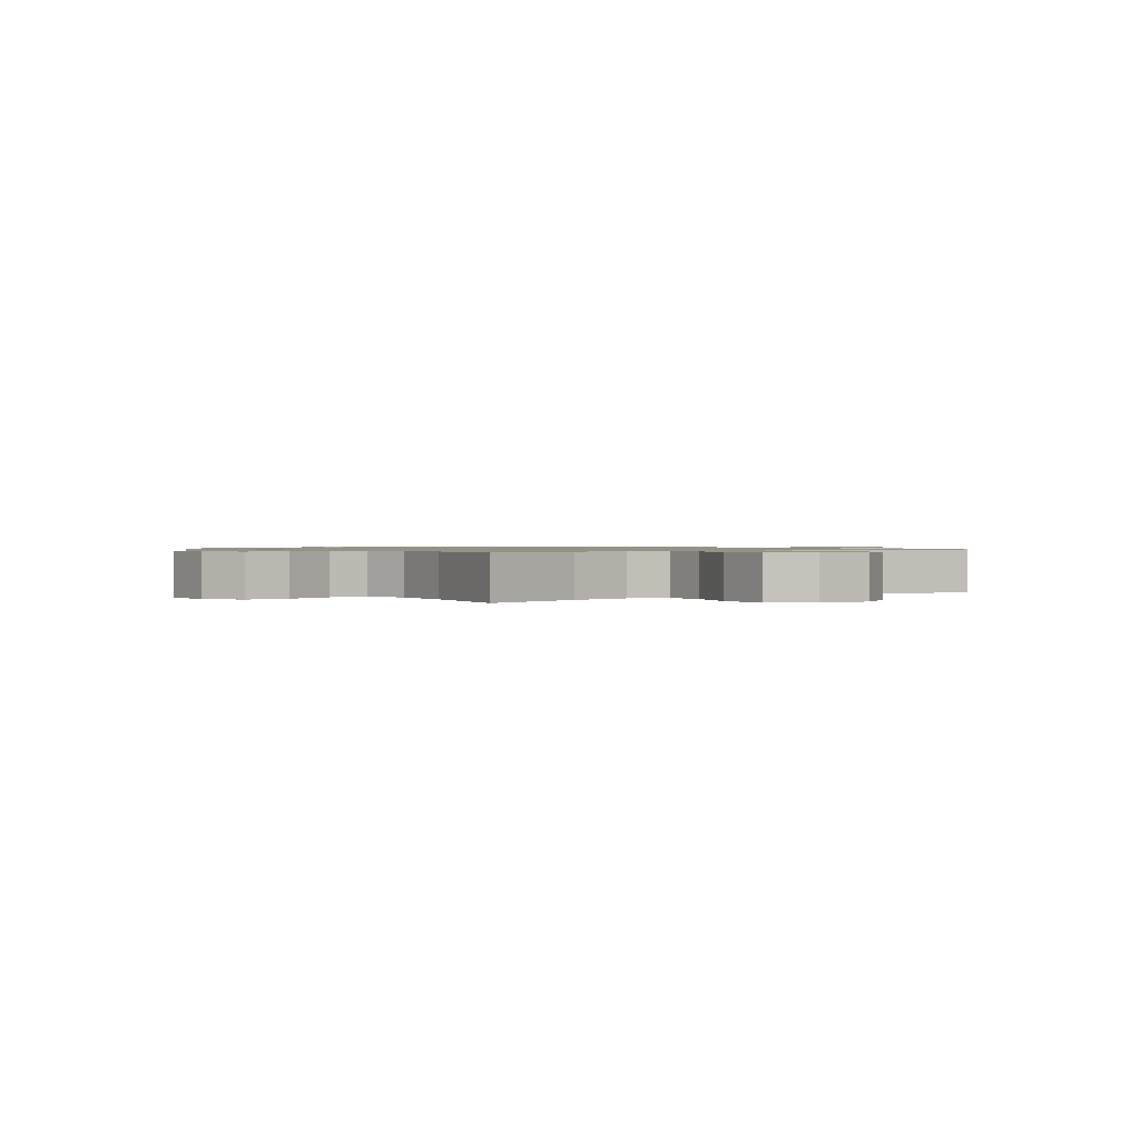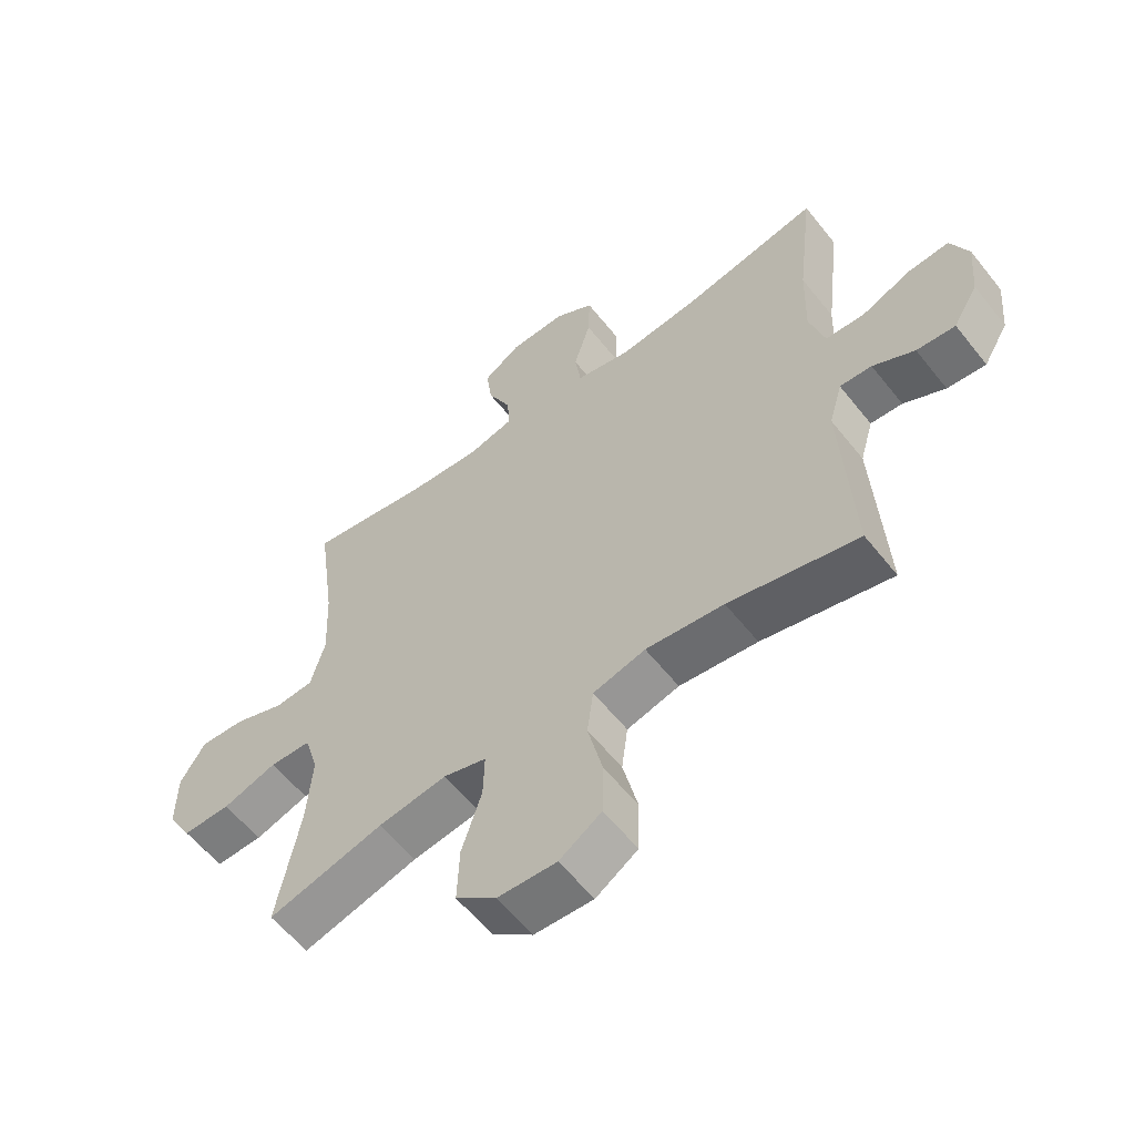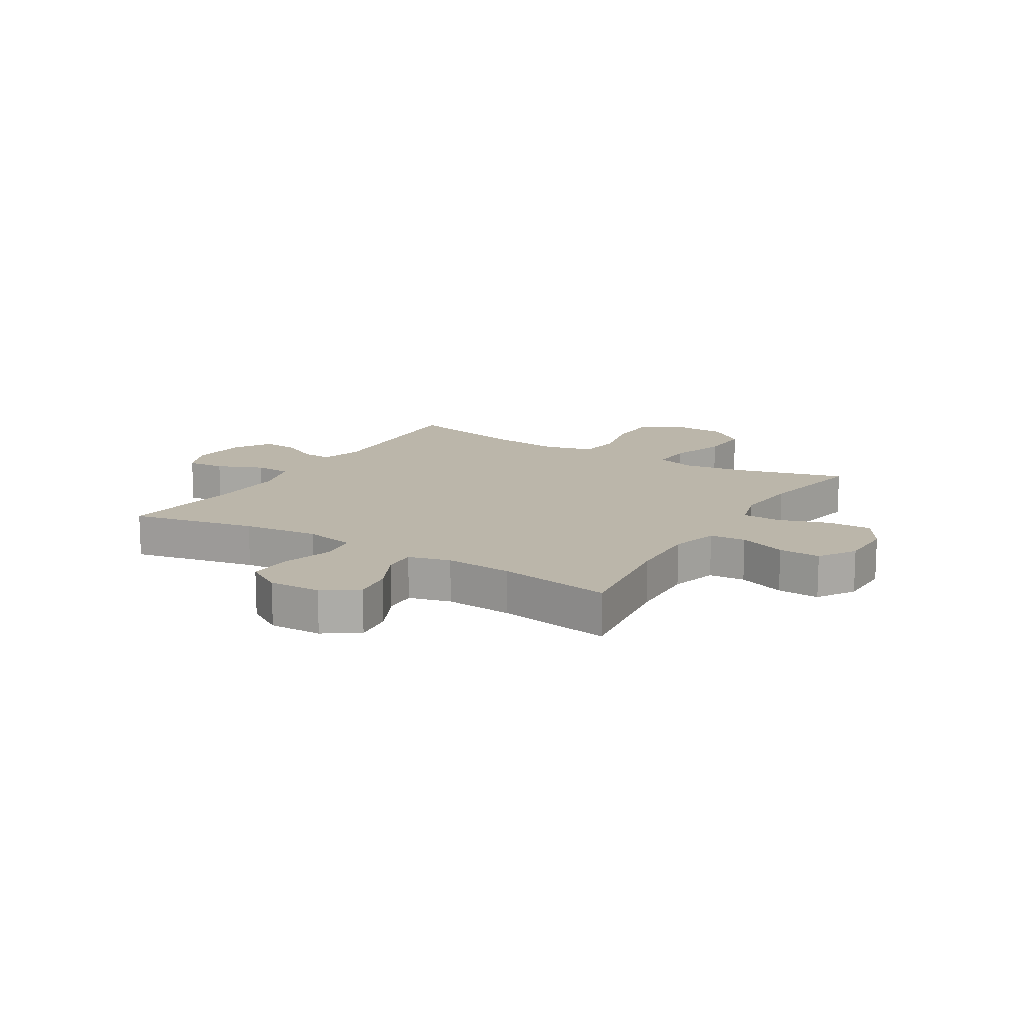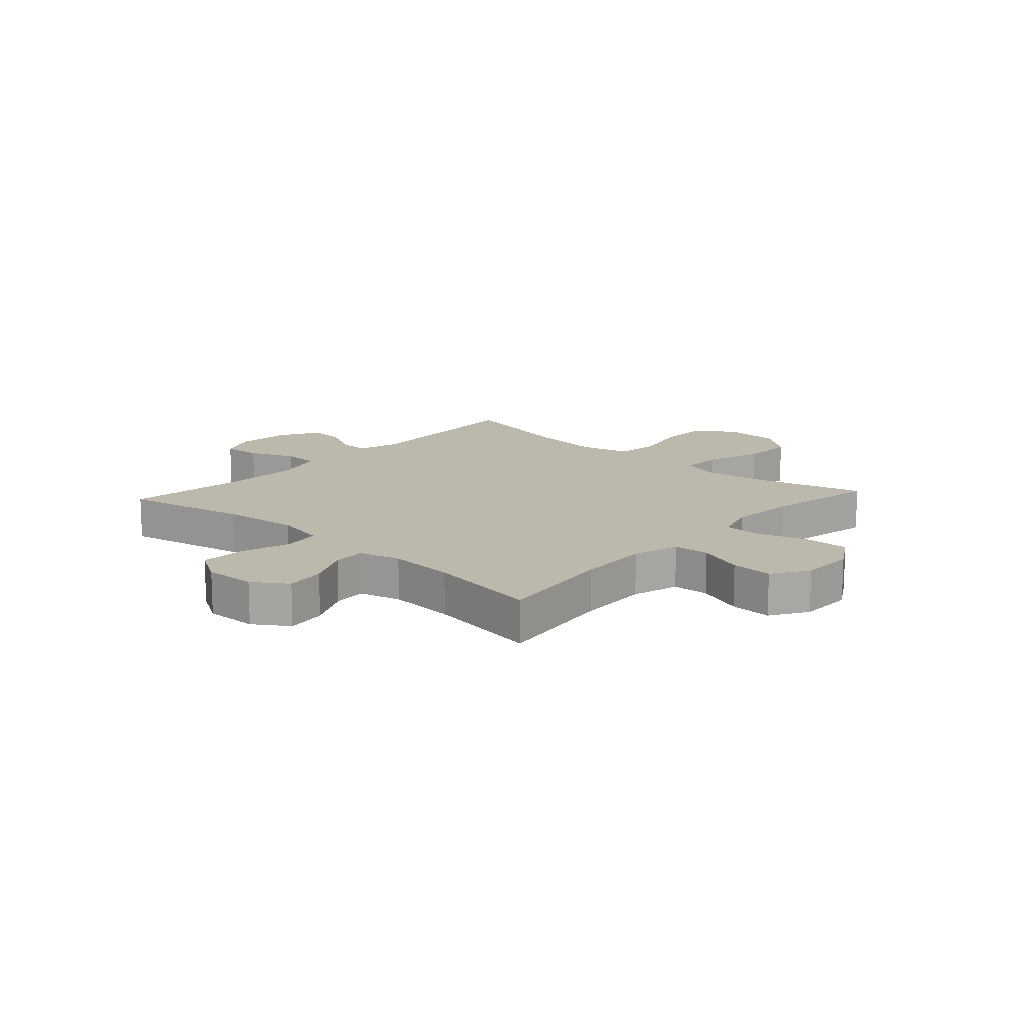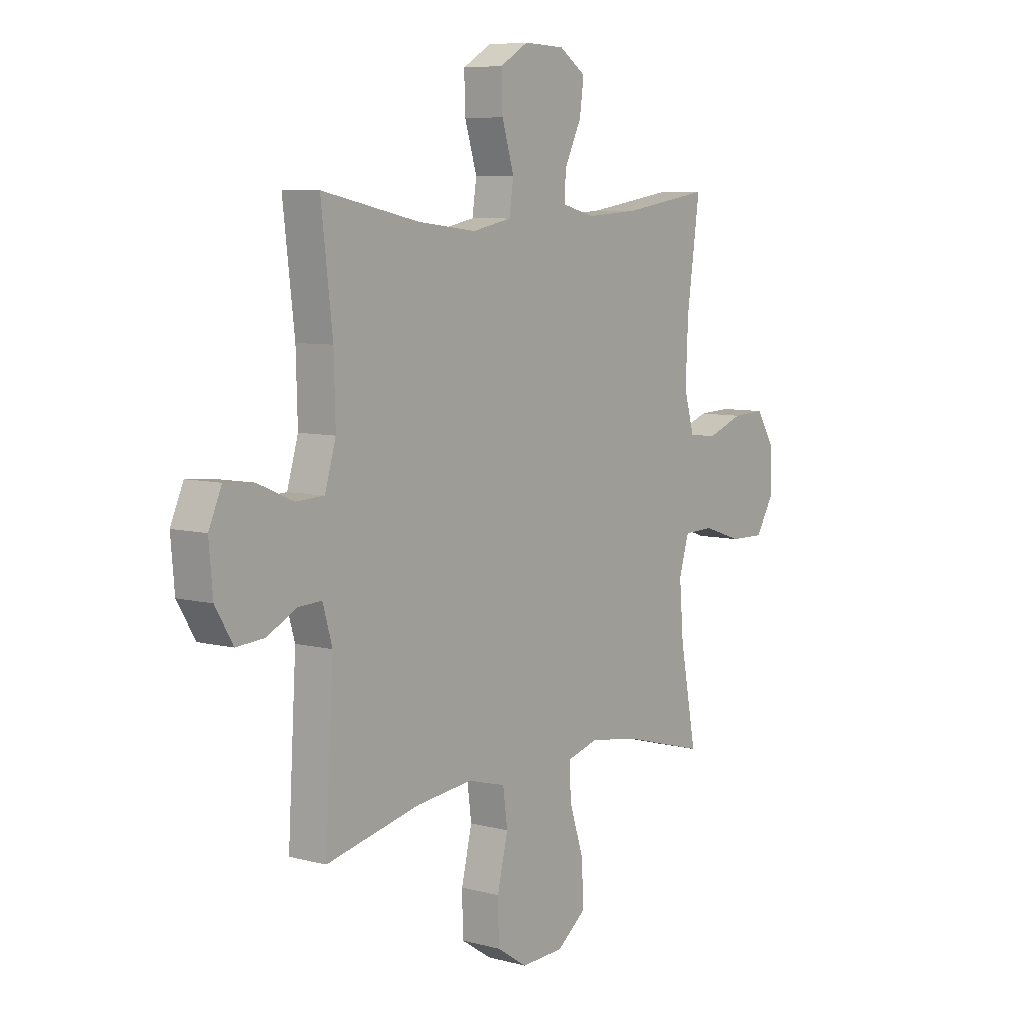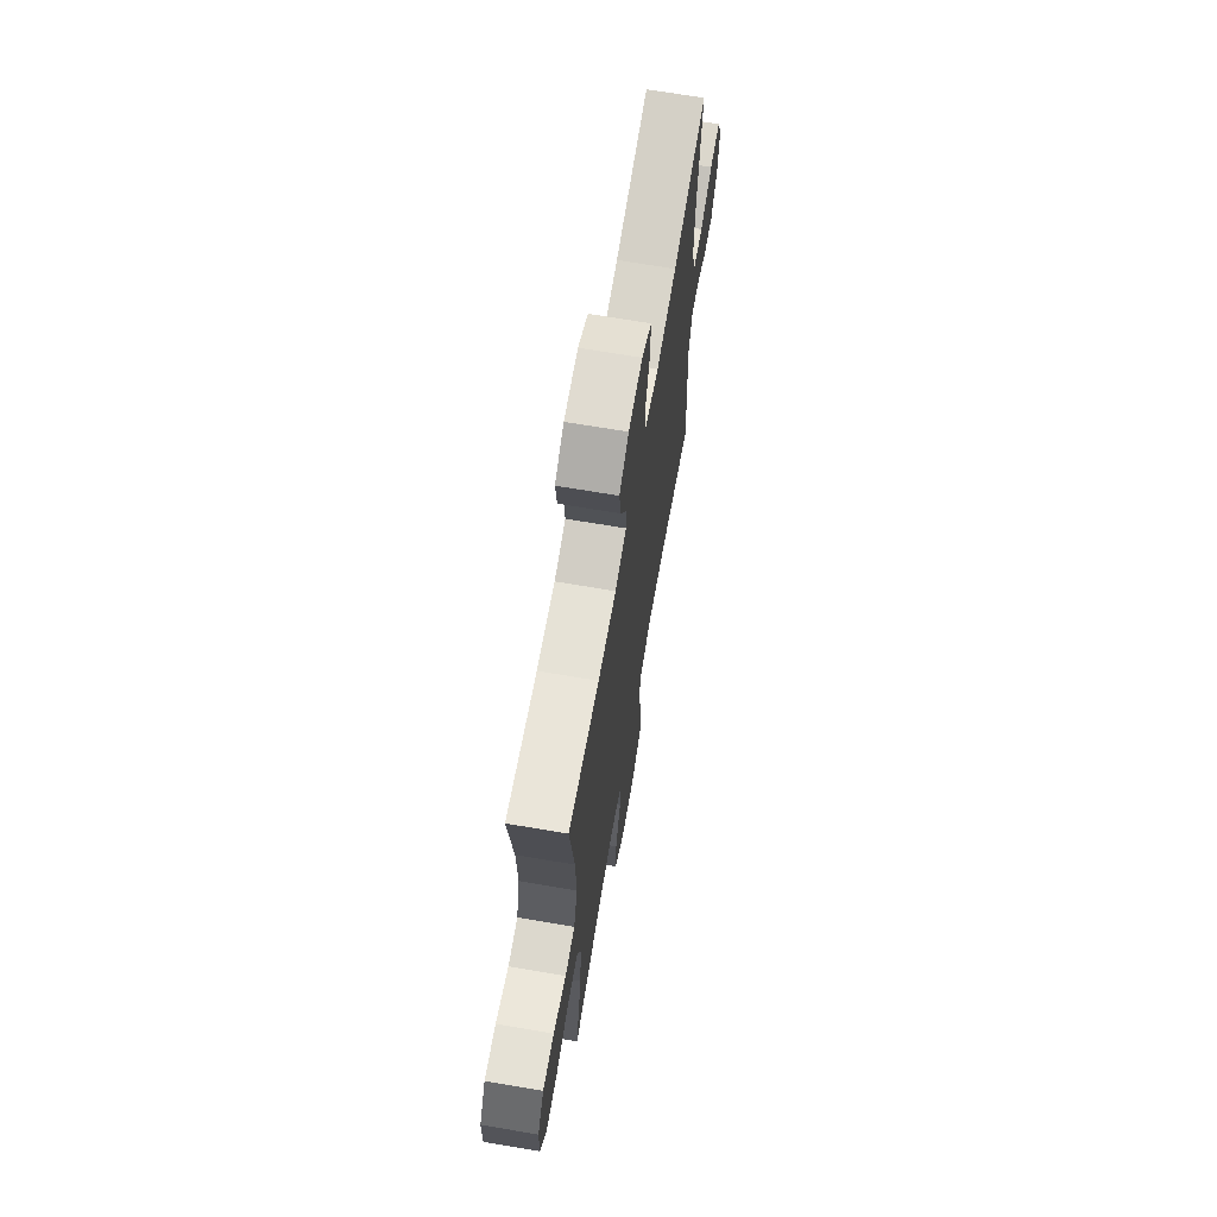
<metadata>
{"format":"obj","ext":"obj","renderer":"f3d","projection":"perspective","resolution":1024,"background":"white","views":[{"elev":1.0,"azim":144.1,"up":"+Y"},{"elev":-58.3,"azim":-141.9,"up":"+Z"},{"elev":14.0,"azim":31.4,"up":"+Y"},{"elev":14.6,"azim":42.3,"up":"+Y"},{"elev":7.1,"azim":-52.7,"up":"+Z"},{"elev":68.0,"azim":99.7,"up":"+Z"}]}
</metadata>
<code>
o path4562
v 0.2918 0.0375 0.4783
v 0.171 0.0375 0.47
v 0.09563 0.0375 0.4899
v 0.09932 0.0375 0.5492
v 0.1379 0.0375 0.6287
v 0.1478 0.0375 0.7009
v 0.08595 0.0375 0.7425
v -0.007927 0.0375 0.7456
v -0.0735 0.0375 0.7061
v -0.07102 0.0375 0.6264
v -0.04311 0.0375 0.5351
v -0.05299 0.0375 0.4674
v -0.144 0.0375 0.4485
v -0.28 0.0375 0.4638
v -0.5055 0.0375 0.5109
v -0.4789 0.0375 0.286
v -0.4753 0.0375 0.1518
v -0.5009 0.0375 0.06505
v -0.5662 0.0375 0.06232
v -0.6485 0.0375 0.09741
v -0.7169 0.0375 0.1034
v -0.7466 0.0375 0.03527
v -0.7377 0.0375 -0.0651
v -0.6966 0.0375 -0.134
v -0.6318 0.0375 -0.1289
v -0.5622 0.0375 -0.09301
v -0.5087 0.0375 -0.09053
v -0.4866 0.0375 -0.1663
v -0.5055 0.0375 -0.491
v -0.2887 0.0375 -0.4422
v -0.1578 0.0375 -0.4276
v -0.06993 0.0375 -0.4513
v -0.05957 0.0375 -0.5289
v -0.08418 0.0375 -0.6326
v -0.082 0.0375 -0.7236
v -0.01152 0.0375 -0.7696
v 0.08753 0.0375 -0.7657
v 0.1551 0.0375 -0.7132
v 0.1515 0.0375 -0.6198
v 0.1178 0.0375 -0.5169
v 0.1156 0.0375 -0.4417
v 0.1876 0.0375 -0.421
v 0.3023 0.0375 -0.4383
v 0.4962 0.0375 -0.491
v 0.458 0.0375 -0.2905
v 0.4483 0.0375 -0.171
v 0.4714 0.0375 -0.09386
v 0.5405 0.0375 -0.09154
v 0.6315 0.0375 -0.1216
v 0.7112 0.0375 -0.1231
v 0.7523 0.0375 -0.05507
v 0.751 0.0375 0.04244
v 0.7093 0.0375 0.1092
v 0.6339 0.0375 0.1055
v 0.5493 0.0375 0.07445
v 0.4846 0.0375 0.07943
v 0.4607 0.0375 0.1643
v 0.4664 0.0375 0.2941
v 0.4962 0.0375 0.5109
v 0.2918 -0.0375 0.4783
v 0.171 -0.0375 0.47
v 0.09563 -0.0375 0.4899
v 0.09932 -0.0375 0.5492
v 0.1379 -0.0375 0.6287
v 0.1478 -0.0375 0.7009
v 0.08595 -0.0375 0.7425
v -0.007927 -0.0375 0.7456
v -0.0735 -0.0375 0.7061
v -0.07102 -0.0375 0.6264
v -0.04311 -0.0375 0.5351
v -0.05299 -0.0375 0.4674
v -0.144 -0.0375 0.4485
v -0.28 -0.0375 0.4638
v -0.5055 -0.0375 0.5109
v -0.4789 -0.0375 0.286
v -0.4753 -0.0375 0.1518
v -0.5009 -0.0375 0.06505
v -0.5662 -0.0375 0.06232
v -0.6485 -0.0375 0.09741
v -0.7169 -0.0375 0.1034
v -0.7466 -0.0375 0.03527
v -0.7377 -0.0375 -0.0651
v -0.6966 -0.0375 -0.134
v -0.6318 -0.0375 -0.1289
v -0.5622 -0.0375 -0.09301
v -0.5087 -0.0375 -0.09053
v -0.4866 -0.0375 -0.1663
v -0.5055 -0.0375 -0.491
v -0.2887 -0.0375 -0.4422
v -0.1578 -0.0375 -0.4276
v -0.06993 -0.0375 -0.4513
v -0.05957 -0.0375 -0.5289
v -0.08418 -0.0375 -0.6326
v -0.082 -0.0375 -0.7236
v -0.01152 -0.0375 -0.7696
v 0.08753 -0.0375 -0.7657
v 0.1551 -0.0375 -0.7132
v 0.1515 -0.0375 -0.6198
v 0.1178 -0.0375 -0.5169
v 0.1156 -0.0375 -0.4417
v 0.1876 -0.0375 -0.421
v 0.3023 -0.0375 -0.4383
v 0.4962 -0.0375 -0.491
v 0.458 -0.0375 -0.2905
v 0.4483 -0.0375 -0.171
v 0.4714 -0.0375 -0.09386
v 0.5405 -0.0375 -0.09154
v 0.6315 -0.0375 -0.1216
v 0.7112 -0.0375 -0.1231
v 0.7523 -0.0375 -0.05507
v 0.751 -0.0375 0.04244
v 0.7093 -0.0375 0.1092
v 0.6339 -0.0375 0.1055
v 0.5493 -0.0375 0.07445
v 0.4846 -0.0375 0.07943
v 0.4607 -0.0375 0.1643
v 0.4664 -0.0375 0.2941
v 0.4962 -0.0375 0.5109
v 0.7112 0.0375 -0.1231
v 0.7523 0.0375 -0.05507
v 0.751 0.0375 0.04244
v 0.7093 0.0375 0.1092
v 0.7093 0.0375 0.1092
v 0.6315 0.0375 -0.1216
v 0.6339 0.0375 0.1055
v 0.5493 0.0375 0.07445
v 0.5405 0.0375 -0.09154
v 0.4846 0.0375 0.07943
v 0.4846 0.0375 0.07943
v 0.4714 0.0375 -0.09386
v 0.4714 0.0375 -0.09386
v 0.4607 0.0375 0.1643
v 0.4664 0.0375 0.2941
v 0.4962 0.0375 0.5109
v 0.4962 0.0375 0.5109
v 0.4962 0.0375 -0.491
v 0.4962 0.0375 -0.491
v 0.458 0.0375 -0.2905
v 0.4483 0.0375 -0.171
v 0.3023 0.0375 -0.4383
v 0.2918 0.0375 0.4783
v 0.1876 0.0375 -0.421
v 0.171 0.0375 0.47
v 0.1156 0.0375 -0.4417
v 0.1156 0.0375 -0.4417
v 0.09563 0.0375 0.4899
v 0.09563 0.0375 0.4899
v 0.08753 0.0375 -0.7657
v 0.1551 0.0375 -0.7132
v 0.1515 0.0375 -0.6198
v 0.1178 0.0375 -0.5169
v 0.1379 0.0375 0.6287
v 0.1478 0.0375 0.7009
v 0.1478 0.0375 0.7009
v 0.08595 0.0375 0.7425
v 0.09932 0.0375 0.5492
v -0.01152 0.0375 -0.7696
v -0.007927 0.0375 0.7456
v -0.0735 0.0375 0.7061
v -0.0735 0.0375 0.7061
v -0.082 0.0375 -0.7236
v -0.04311 0.0375 0.5351
v -0.05299 0.0375 0.4674
v -0.05299 0.0375 0.4674
v -0.07102 0.0375 0.6264
v -0.144 0.0375 0.4485
v -0.08418 0.0375 -0.6326
v -0.05957 0.0375 -0.5289
v -0.06993 0.0375 -0.4513
v -0.06993 0.0375 -0.4513
v -0.1578 0.0375 -0.4276
v -0.28 0.0375 0.4638
v -0.2887 0.0375 -0.4422
v -0.5055 0.0375 -0.491
v -0.5055 0.0375 -0.491
v -0.4753 0.0375 0.1518
v -0.5009 0.0375 0.06505
v -0.5009 0.0375 0.06505
v -0.4789 0.0375 0.286
v -0.5055 0.0375 0.5109
v -0.5055 0.0375 0.5109
v -0.5087 0.0375 -0.09053
v -0.5087 0.0375 -0.09053
v -0.4866 0.0375 -0.1663
v -0.5662 0.0375 0.06232
v -0.5622 0.0375 -0.09301
v -0.6318 0.0375 -0.1289
v -0.6485 0.0375 0.09741
v -0.6966 0.0375 -0.134
v -0.6966 0.0375 -0.134
v -0.7169 0.0375 0.1034
v -0.7169 0.0375 0.1034
v -0.7377 0.0375 -0.0651
v -0.7466 0.0375 0.03527
v 0.7112 -0.0375 -0.1231
v 0.7523 -0.0375 -0.05507
v 0.751 -0.0375 0.04244
v 0.7093 -0.0375 0.1092
v 0.7093 -0.0375 0.1092
v 0.6315 -0.0375 -0.1216
v 0.6339 -0.0375 0.1055
v 0.5493 -0.0375 0.07445
v 0.5405 -0.0375 -0.09154
v 0.4846 -0.0375 0.07943
v 0.4846 -0.0375 0.07943
v 0.4714 -0.0375 -0.09386
v 0.4714 -0.0375 -0.09386
v 0.4607 -0.0375 0.1643
v 0.4664 -0.0375 0.2941
v 0.4962 -0.0375 0.5109
v 0.4962 -0.0375 0.5109
v 0.4962 -0.0375 -0.491
v 0.4962 -0.0375 -0.491
v 0.458 -0.0375 -0.2905
v 0.4483 -0.0375 -0.171
v 0.3023 -0.0375 -0.4383
v 0.2918 -0.0375 0.4783
v 0.1876 -0.0375 -0.421
v 0.171 -0.0375 0.47
v 0.1156 -0.0375 -0.4417
v 0.1156 -0.0375 -0.4417
v 0.09563 -0.0375 0.4899
v 0.09563 -0.0375 0.4899
v 0.08753 -0.0375 -0.7657
v 0.1551 -0.0375 -0.7132
v 0.1515 -0.0375 -0.6198
v 0.1178 -0.0375 -0.5169
v 0.1379 -0.0375 0.6287
v 0.1478 -0.0375 0.7009
v 0.1478 -0.0375 0.7009
v 0.08595 -0.0375 0.7425
v 0.09932 -0.0375 0.5492
v -0.01152 -0.0375 -0.7696
v -0.007927 -0.0375 0.7456
v -0.0735 -0.0375 0.7061
v -0.0735 -0.0375 0.7061
v -0.082 -0.0375 -0.7236
v -0.04311 -0.0375 0.5351
v -0.05299 -0.0375 0.4674
v -0.05299 -0.0375 0.4674
v -0.07102 -0.0375 0.6264
v -0.144 -0.0375 0.4485
v -0.08418 -0.0375 -0.6326
v -0.05957 -0.0375 -0.5289
v -0.06993 -0.0375 -0.4513
v -0.06993 -0.0375 -0.4513
v -0.1578 -0.0375 -0.4276
v -0.28 -0.0375 0.4638
v -0.2887 -0.0375 -0.4422
v -0.5055 -0.0375 -0.491
v -0.5055 -0.0375 -0.491
v -0.4753 -0.0375 0.1518
v -0.5009 -0.0375 0.06505
v -0.5009 -0.0375 0.06505
v -0.4789 -0.0375 0.286
v -0.5055 -0.0375 0.5109
v -0.5055 -0.0375 0.5109
v -0.5087 -0.0375 -0.09053
v -0.5087 -0.0375 -0.09053
v -0.4866 -0.0375 -0.1663
v -0.5662 -0.0375 0.06232
v -0.5622 -0.0375 -0.09301
v -0.6318 -0.0375 -0.1289
v -0.6485 -0.0375 0.09741
v -0.6966 -0.0375 -0.134
v -0.6966 -0.0375 -0.134
v -0.7169 -0.0375 0.1034
v -0.7169 -0.0375 0.1034
v -0.7377 -0.0375 -0.0651
v -0.7466 -0.0375 0.03527
f 214 218 216
f 200 196 201
f 209 219 208
f 217 209 210
f 239 222 238
f 241 228 234
f 244 220 245
f 238 222 232
f 200 202 203
f 247 239 242
f 243 224 226
f 245 220 247
f 238 232 241
f 228 241 232
f 204 203 202
f 262 261 269
f 239 208 219
f 270 264 267
f 231 228 229
f 206 208 239
f 195 196 200
f 227 244 226
f 258 261 262
f 220 206 239
f 218 215 206
f 225 226 224
f 247 220 239
f 233 224 243
f 227 220 244
f 214 216 212
f 219 209 217
f 237 233 243
f 247 242 252
f 243 226 244
f 252 242 248
f 249 260 250
f 247 252 253
f 196 197 201
f 241 234 235
f 264 269 261
f 247 253 260
f 203 204 206
f 201 197 198
f 218 206 220
f 258 253 261
f 262 269 263
f 249 247 260
f 228 231 234
f 255 248 256
f 260 253 258
f 239 219 222
f 202 200 201
f 204 208 206
f 215 218 214
f 252 248 255
f 263 269 265
f 269 264 270
f 50 51 110 109
f 51 52 111 110
f 52 123 199 111
f 49 50 109 108
f 53 54 113 112
f 54 55 114 113
f 48 49 108 107
f 55 129 205 114
f 131 48 107 207
f 56 57 116 115
f 58 135 211 117
f 137 45 104 213
f 46 47 106 105
f 57 58 117 116
f 45 46 105 104
f 43 44 103 102
f 59 1 60 118
f 42 43 102 101
f 1 2 61 60
f 145 42 101 221
f 2 147 223 61
f 37 38 97 96
f 38 39 98 97
f 39 40 99 98
f 5 154 230 64
f 6 7 66 65
f 4 5 64 63
f 40 41 100 99
f 3 4 63 62
f 36 37 96 95
f 7 8 67 66
f 8 160 236 67
f 35 36 95 94
f 11 164 240 70
f 10 11 70 69
f 9 10 69 68
f 12 13 72 71
f 34 35 94 93
f 33 34 93 92
f 170 33 92 246
f 31 32 91 90
f 13 14 73 72
f 30 31 90 89
f 175 30 89 251
f 17 178 254 76
f 16 17 76 75
f 181 16 75 257
f 14 15 74 73
f 183 28 87 259
f 28 29 88 87
f 18 19 78 77
f 26 27 86 85
f 25 26 85 84
f 19 20 79 78
f 190 25 84 266
f 20 192 268 79
f 23 24 83 82
f 22 23 82 81
f 21 22 81 80
f 138 140 142
f 124 125 120
f 133 132 143
f 141 134 133
f 163 162 146
f 165 158 152
f 168 169 144
f 162 156 146
f 124 127 126
f 171 166 163
f 167 150 148
f 169 171 144
f 162 165 156
f 152 156 165
f 128 126 127
f 186 193 185
f 163 143 132
f 194 191 188
f 155 153 152
f 130 163 132
f 119 124 120
f 151 150 168
f 182 186 185
f 144 163 130
f 142 130 139
f 149 148 150
f 171 163 144
f 157 167 148
f 151 168 144
f 138 136 140
f 143 141 133
f 161 167 157
f 171 176 166
f 167 168 150
f 176 172 166
f 173 174 184
f 171 177 176
f 120 125 121
f 165 159 158
f 188 185 193
f 171 184 177
f 127 130 128
f 125 122 121
f 142 144 130
f 182 185 177
f 186 187 193
f 173 184 171
f 152 158 155
f 179 180 172
f 184 182 177
f 163 146 143
f 126 125 124
f 128 130 132
f 139 138 142
f 176 179 172
f 187 189 193
f 193 194 188

</code>
